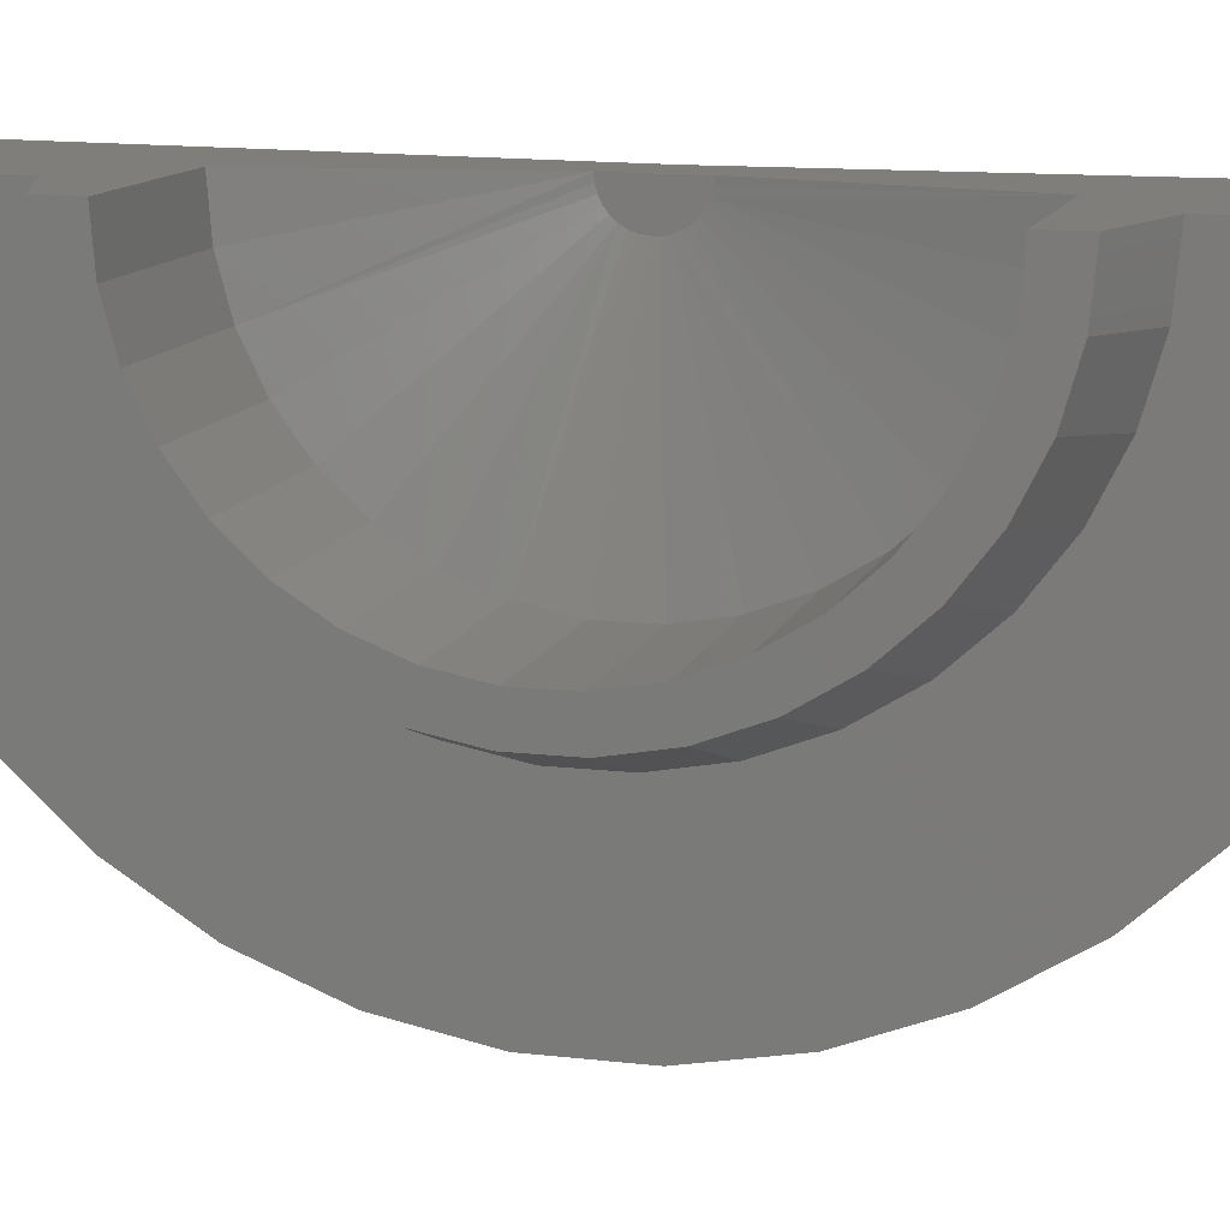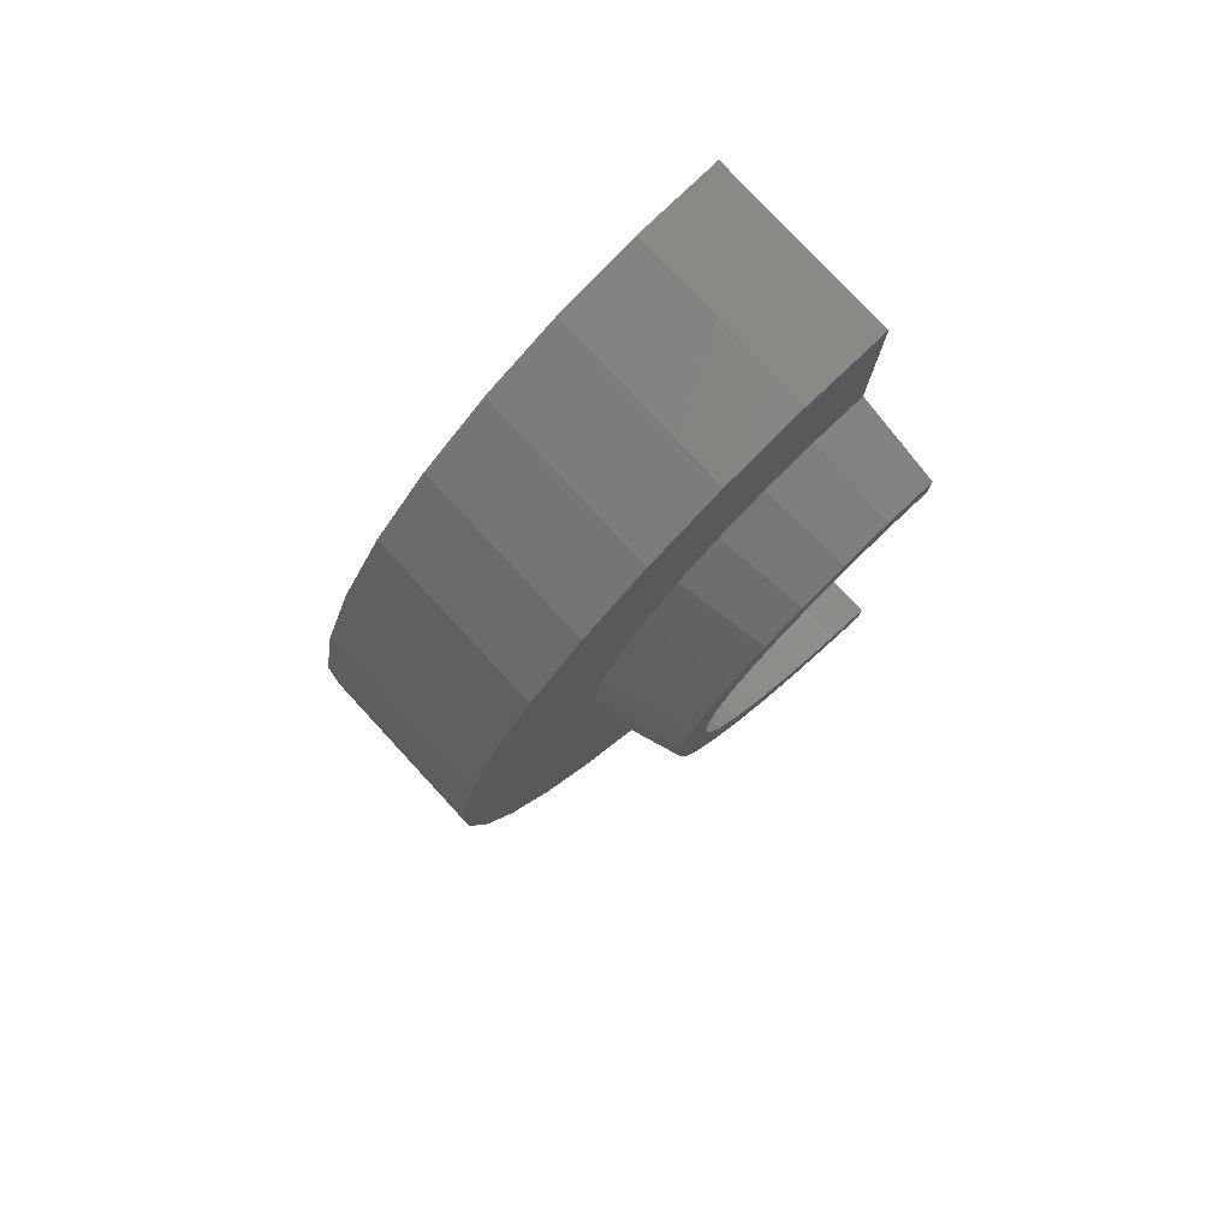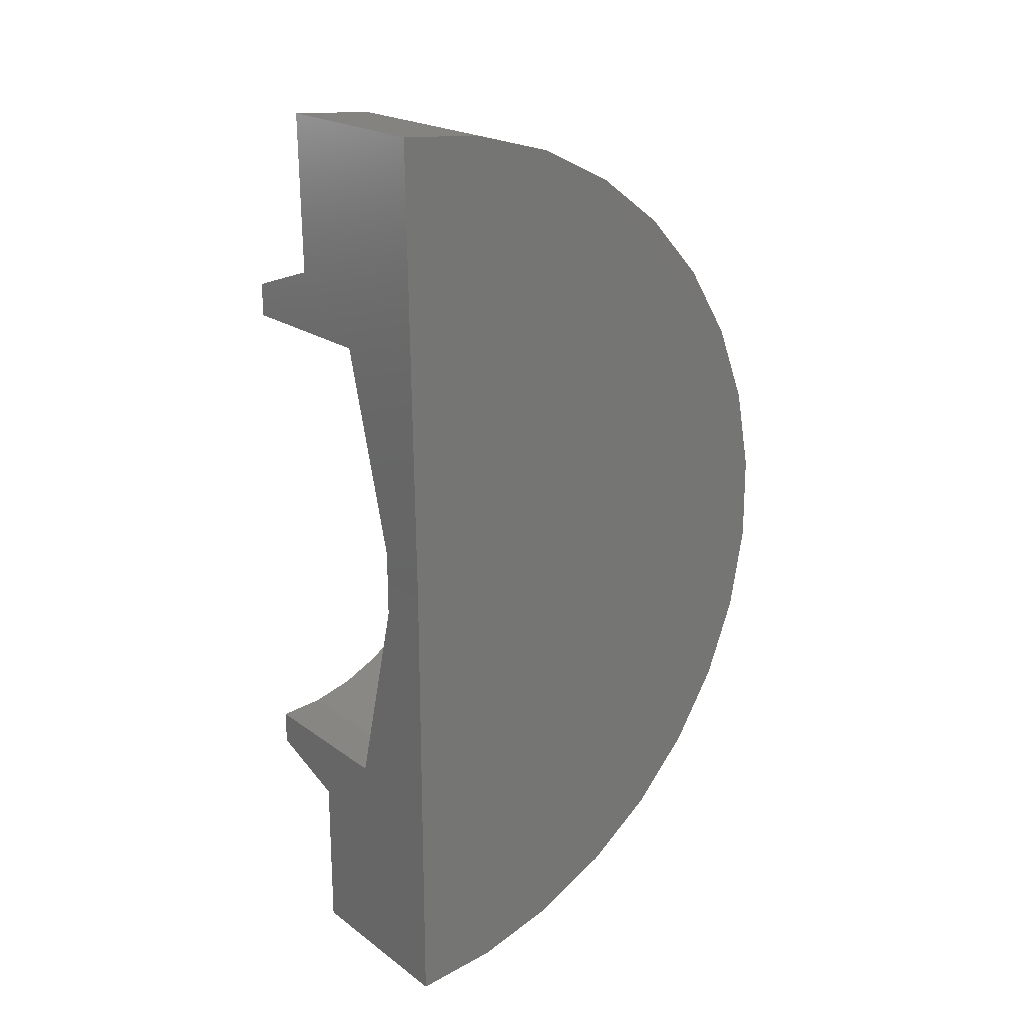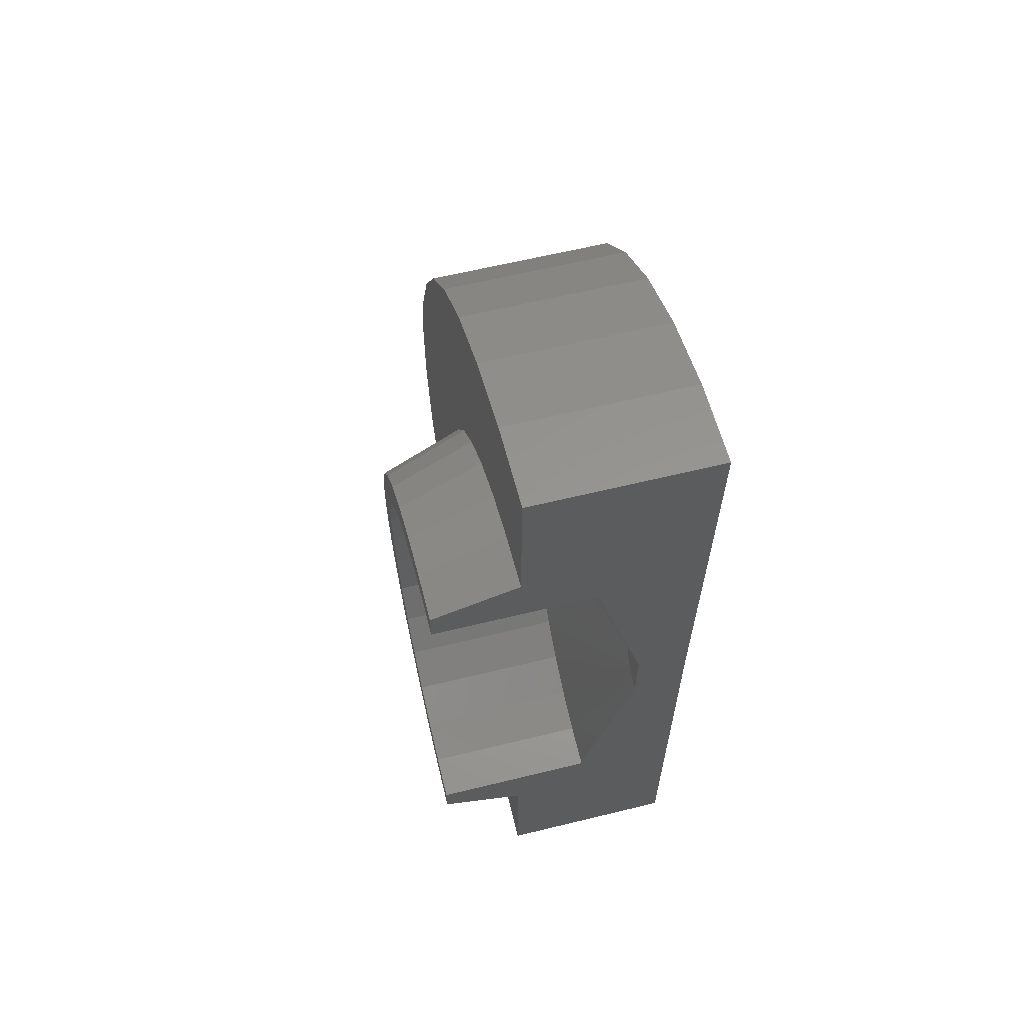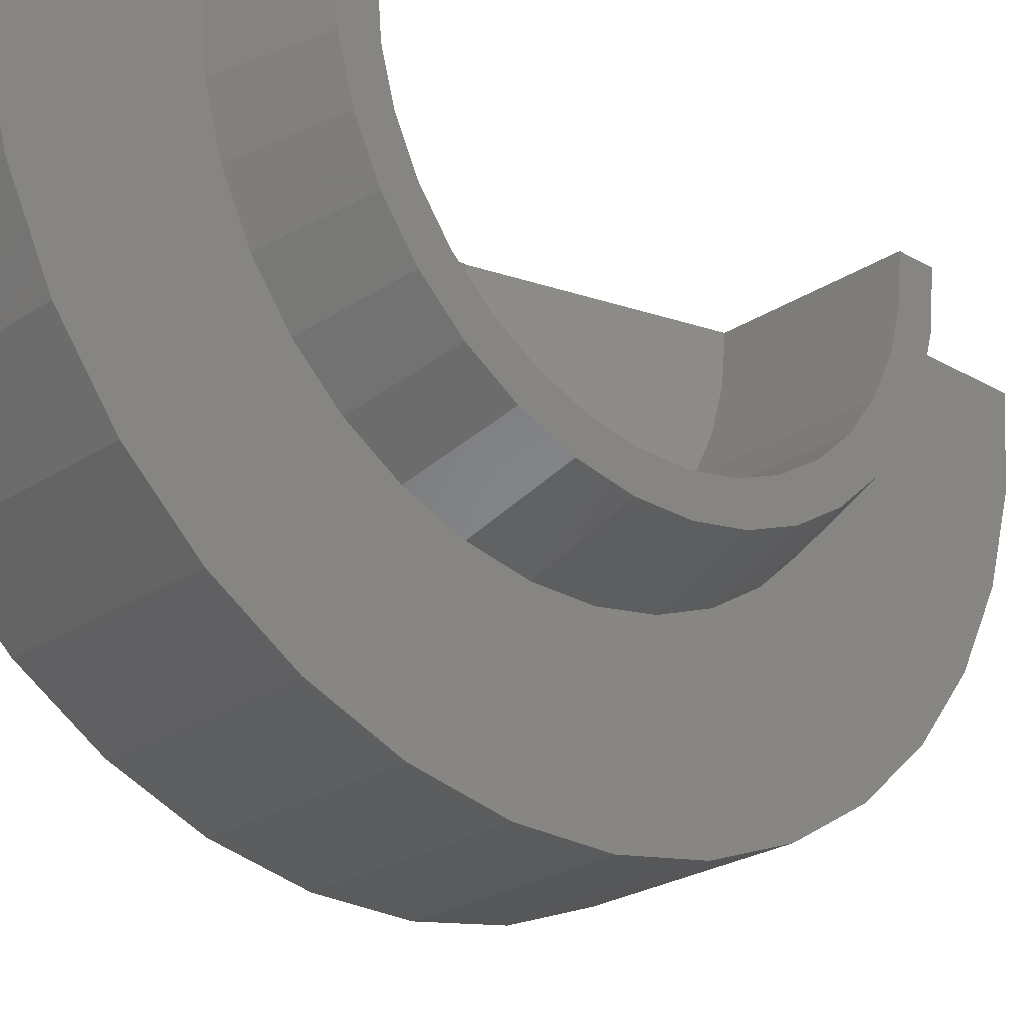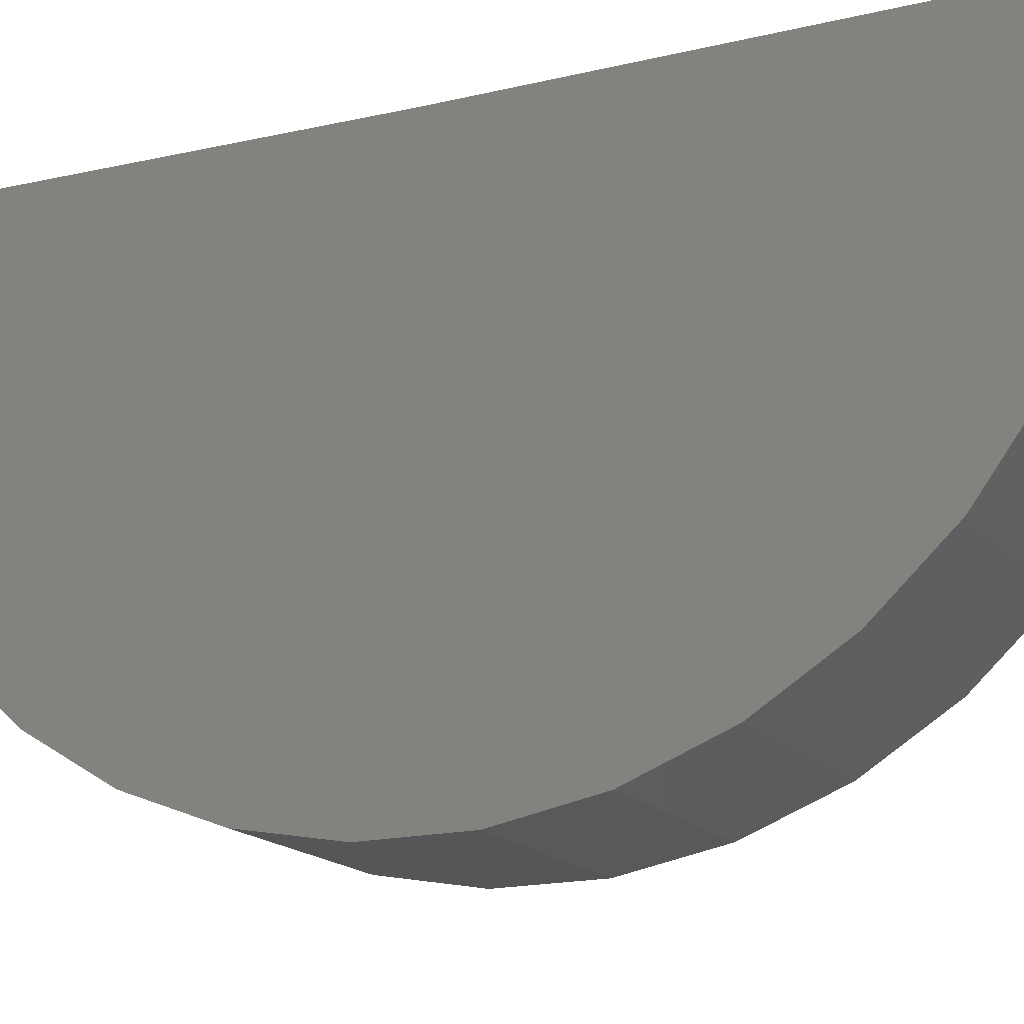
<metadata>
{"format":"stl","ext":"stl","renderer":"f3d","projection":"perspective","resolution":1024,"background":"white","views":[{"elev":12.0,"azim":104.9,"up":"+Y"},{"elev":78.4,"azim":47.2,"up":"+Z"},{"elev":20.9,"azim":-128.2,"up":"+Z"},{"elev":62.4,"azim":166.1,"up":"+Z"},{"elev":-24.7,"azim":46.7,"up":"+Y"},{"elev":-16.1,"azim":-64.2,"up":"+Y"}]}
</metadata>
<code>
# stl→obj: 128 verts, 252 faces
v 0.3 0.00603 1.239
v 0.4421 0.005447 1.192
v 0.4421 0.004766 1.137
v 0.1737 0.004766 1.137
v 0 0.00924 1.5
v 0.3 0.00924 1.5
v 4.592e-17 0 0.75
v 0.08684 0.0006808 0.8053
v 0.08684 0 0.75
v 0.3 0 0.2605
v 0.3 0 -1.837e-17
v 0 0 0
v 0.1737 0 0.3632
v 0.4421 0 0.3632
v 0.4421 0 0.3079
v 0.08684 0 0.6947
v 0 -0.1383 0.01287
v 0 -0.2719 0.05104
v 0 -0.3962 0.1132
v 0 -0.5069 0.1972
v 0 -0.6001 0.3002
v 0 -0.6728 0.4186
v 0 -0.7224 0.5484
v 0 -0.7472 0.6851
v 0 -0.7463 0.8241
v 0 -0.7199 0.9605
v 0 -0.6687 1.09
v 0 -0.5946 1.207
v 0 -0.5 1.309
v 0 -0.3883 1.392
v 0 -0.2633 1.452
v 0 -0.1293 1.489
v 0.08684 -0.009524 0.8044
v 0.08684 -0.0194 0.8017
v 0.08684 -0.02861 0.7973
v 0.08684 -0.03684 0.7912
v 0.08684 -0.04381 0.7837
v 0.08684 -0.04927 0.775
v 0.08684 -0.05304 0.7655
v 0.08684 -0.05499 0.7555
v 0.08684 -0.05506 0.7452
v 0.08684 -0.05323 0.7351
v 0.08684 -0.04958 0.7256
v 0.08684 -0.04422 0.7169
v 0.08684 -0.03735 0.7093
v 0.08684 -0.02919 0.7031
v 0.08684 -0.02004 0.6985
v 0.08684 -0.01019 0.6957
v 0.1737 -0.1358 1.112
v 0.1737 -0.3449 0.9252
v 0.1737 -0.3713 0.8586
v 0.1737 -0.2579 1.038
v 0.1737 -0.347 0.5791
v 0.1737 -0.3095 0.518
v 0.1737 -0.3854 0.7165
v 0.1737 -0.2044 0.4215
v 0.1737 -0.07136 0.3698
v 0.1737 -0.06667 1.131
v 0.1737 -0.2003 1.081
v 0.1737 -0.3067 0.9858
v 0.1737 -0.385 0.7882
v 0.1737 -0.3726 0.646
v 0.1737 -0.2614 0.4649
v 0.1737 -0.1403 0.3895
v 0.4421 -0.385 0.7882
v 0.4421 -0.3713 0.8586
v 0.4421 -0.3449 0.9252
v 0.4421 -0.3067 0.9858
v 0.4421 -0.2579 1.038
v 0.4421 -0.2003 1.081
v 0.4421 -0.1358 1.112
v 0.4421 -0.06667 1.131
v 0.4421 -0.3854 0.7165
v 0.4421 -0.3726 0.646
v 0.4421 -0.347 0.5791
v 0.4421 -0.3095 0.518
v 0.4421 -0.2614 0.4649
v 0.4421 -0.2044 0.4215
v 0.4421 -0.1403 0.3895
v 0.4421 -0.07136 0.3698
v 0.4421 -0.2336 0.3746
v 0.4421 -0.1603 0.338
v 0.4421 -0.3966 0.5547
v 0.4421 -0.08155 0.3155
v 0.4421 -0.2988 0.4241
v 0.4421 -0.3538 0.4849
v 0.4421 -0.3505 1.019
v 0.4421 -0.3942 0.9502
v 0.4421 -0.4243 0.8741
v 0.4421 -0.4399 0.7937
v 0.4421 -0.4404 0.7118
v 0.4421 -0.4258 0.6312
v 0.4421 -0.2948 1.08
v 0.4421 -0.2289 1.128
v 0.4421 -0.1552 1.164
v 0.4421 -0.07619 1.185
v 0.3 -0.08436 1.232
v 0.3 -0.1718 1.208
v 0.3 -0.2534 1.169
v 0.3 -0.3263 1.115
v 0.3 -0.388 1.048
v 0.3 -0.4364 0.9717
v 0.3 -0.4698 0.8874
v 0.3 -0.4871 0.7983
v 0.3 -0.4876 0.7077
v 0.3 -0.4715 0.6184
v 0.3 -0.4391 0.5337
v 0.3 -0.3917 0.4564
v 0.3 -0.3308 0.3892
v 0.3 -0.2586 0.3344
v 0.3 -0.1775 0.2938
v 0.3 -0.09029 0.2689
v 0.3 -0.5069 0.1972
v 0.3 -0.3962 0.1132
v 0.3 -0.2719 0.05104
v 0.3 -0.1383 0.01287
v 0.3 -0.1293 1.489
v 0.3 -0.2633 1.452
v 0.3 -0.3883 1.392
v 0.3 -0.5 1.309
v 0.3 -0.5946 1.207
v 0.3 -0.6728 0.4186
v 0.3 -0.6001 0.3002
v 0.3 -0.7224 0.5484
v 0.3 -0.7472 0.6851
v 0.3 -0.7199 0.9605
v 0.3 -0.7463 0.8241
v 0.3 -0.6687 1.09
f 1 2 3
f 1 3 4
f 1 4 5
f 1 5 6
f 5 4 7
f 7 4 8
f 7 8 9
f 10 11 12
f 10 12 13
f 10 13 14
f 10 14 15
f 9 16 7
f 7 16 13
f 7 13 12
f 7 12 17
f 7 17 18
f 7 18 19
f 7 19 20
f 7 20 21
f 7 21 22
f 7 22 23
f 7 23 24
f 7 24 25
f 7 25 5
f 5 25 26
f 5 26 27
f 5 27 28
f 5 28 29
f 5 29 30
f 5 30 31
f 5 31 32
f 9 8 33
f 9 33 34
f 9 34 35
f 9 35 36
f 9 36 37
f 9 37 38
f 9 38 39
f 9 39 40
f 9 40 41
f 9 41 42
f 9 42 43
f 9 43 44
f 9 44 45
f 9 45 46
f 9 46 47
f 9 47 48
f 9 48 16
f 33 49 34
f 50 51 37
f 35 52 36
f 38 51 39
f 38 37 51
f 53 54 42
f 40 55 41
f 43 54 44
f 43 42 54
f 45 56 46
f 13 16 48
f 13 48 47
f 13 47 57
f 8 4 58
f 8 58 49
f 8 49 33
f 52 35 59
f 59 35 34
f 59 34 49
f 50 37 60
f 60 37 36
f 60 36 52
f 55 40 61
f 61 40 39
f 61 39 51
f 53 42 62
f 62 42 41
f 62 41 55
f 56 45 63
f 63 45 44
f 63 44 54
f 57 47 64
f 64 47 46
f 64 46 56
f 65 51 66
f 66 51 50
f 66 50 67
f 67 50 60
f 67 60 68
f 68 60 52
f 68 52 69
f 69 52 59
f 69 59 70
f 70 59 49
f 70 49 71
f 71 49 58
f 71 58 72
f 72 58 4
f 72 4 3
f 51 65 61
f 61 65 73
f 61 73 55
f 55 73 74
f 55 74 62
f 62 74 75
f 62 75 53
f 53 75 76
f 53 76 54
f 54 76 77
f 54 77 63
f 63 77 78
f 63 78 56
f 56 78 79
f 56 79 64
f 64 79 80
f 64 80 57
f 57 80 14
f 57 14 13
f 80 81 82
f 75 83 76
f 14 80 82
f 14 82 84
f 14 84 15
f 80 79 81
f 81 79 78
f 81 78 85
f 85 78 77
f 85 77 86
f 86 77 76
f 86 76 83
f 69 87 68
f 68 87 88
f 68 88 67
f 67 88 89
f 67 89 66
f 66 89 90
f 66 90 65
f 65 90 91
f 65 91 73
f 73 91 92
f 73 92 74
f 74 92 83
f 74 83 75
f 70 87 69
f 87 70 93
f 93 70 71
f 93 71 94
f 94 71 72
f 94 72 95
f 2 96 3
f 3 96 95
f 3 95 72
f 2 1 96
f 96 1 97
f 96 97 95
f 95 97 98
f 95 98 94
f 94 98 99
f 94 99 93
f 93 99 100
f 93 100 87
f 87 100 101
f 87 101 88
f 88 101 102
f 88 102 89
f 89 102 103
f 89 103 90
f 90 103 104
f 90 104 91
f 91 104 105
f 91 105 92
f 92 105 106
f 92 106 83
f 83 106 107
f 83 107 86
f 86 107 108
f 86 108 85
f 85 108 109
f 85 109 81
f 81 109 110
f 81 110 82
f 82 110 111
f 82 111 84
f 84 111 112
f 84 112 15
f 15 112 10
f 10 112 113
f 10 113 114
f 10 114 115
f 10 115 116
f 10 116 11
f 6 117 118
f 6 118 119
f 6 119 120
f 6 120 1
f 120 121 98
f 120 98 97
f 120 97 1
f 109 122 110
f 110 122 123
f 110 123 111
f 111 123 113
f 111 113 112
f 107 124 108
f 108 124 122
f 108 122 109
f 105 125 106
f 106 125 124
f 106 124 107
f 102 126 103
f 103 126 127
f 103 127 104
f 104 127 125
f 104 125 105
f 100 128 101
f 101 128 126
f 101 126 102
f 98 121 99
f 99 121 128
f 99 128 100
f 6 5 117
f 117 5 32
f 117 32 118
f 118 32 31
f 118 31 119
f 119 31 30
f 119 30 120
f 120 30 29
f 120 29 121
f 121 29 28
f 121 28 128
f 128 28 27
f 128 27 126
f 126 27 26
f 126 26 127
f 127 26 25
f 127 25 125
f 125 25 24
f 125 24 124
f 124 24 23
f 124 23 122
f 122 23 22
f 122 22 123
f 123 22 21
f 123 21 113
f 113 21 20
f 113 20 114
f 114 20 19
f 114 19 115
f 115 19 18
f 115 18 116
f 116 18 17
f 116 17 11
f 11 17 12

</code>
